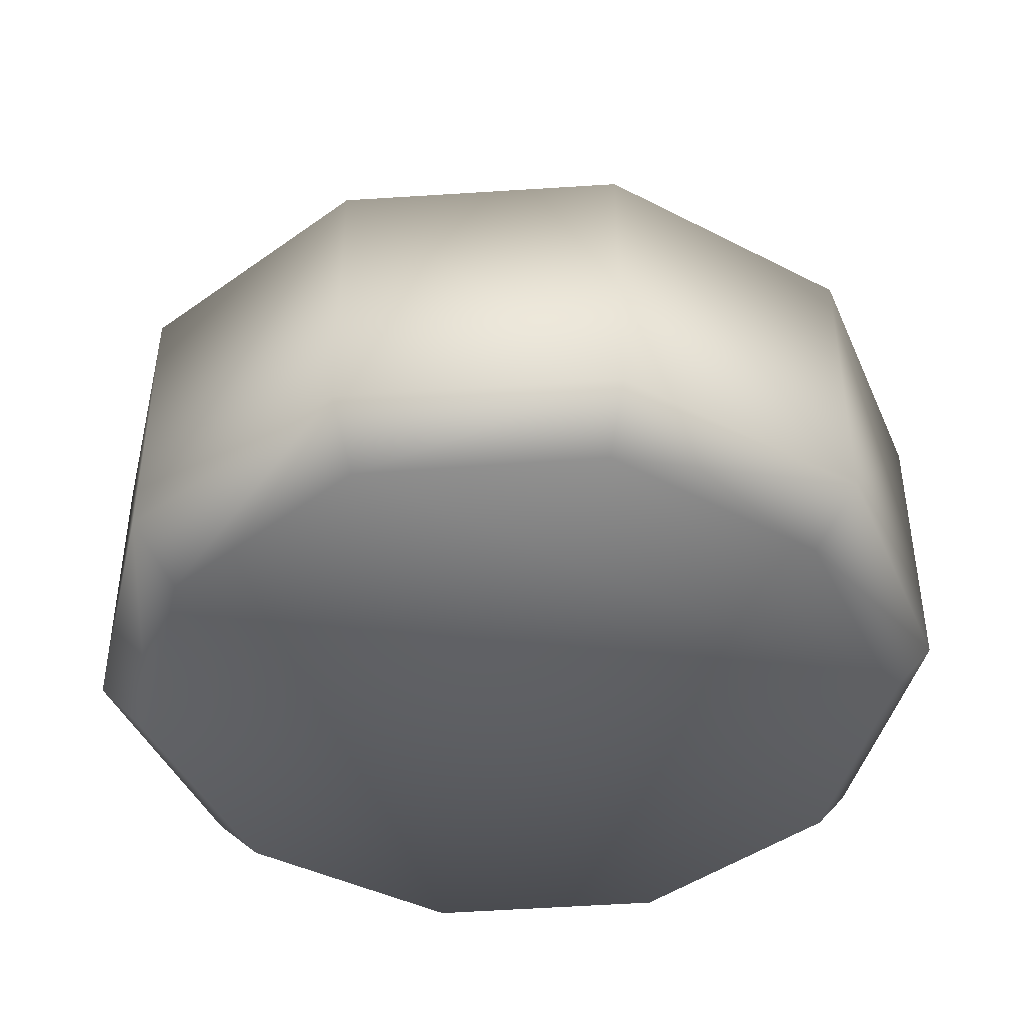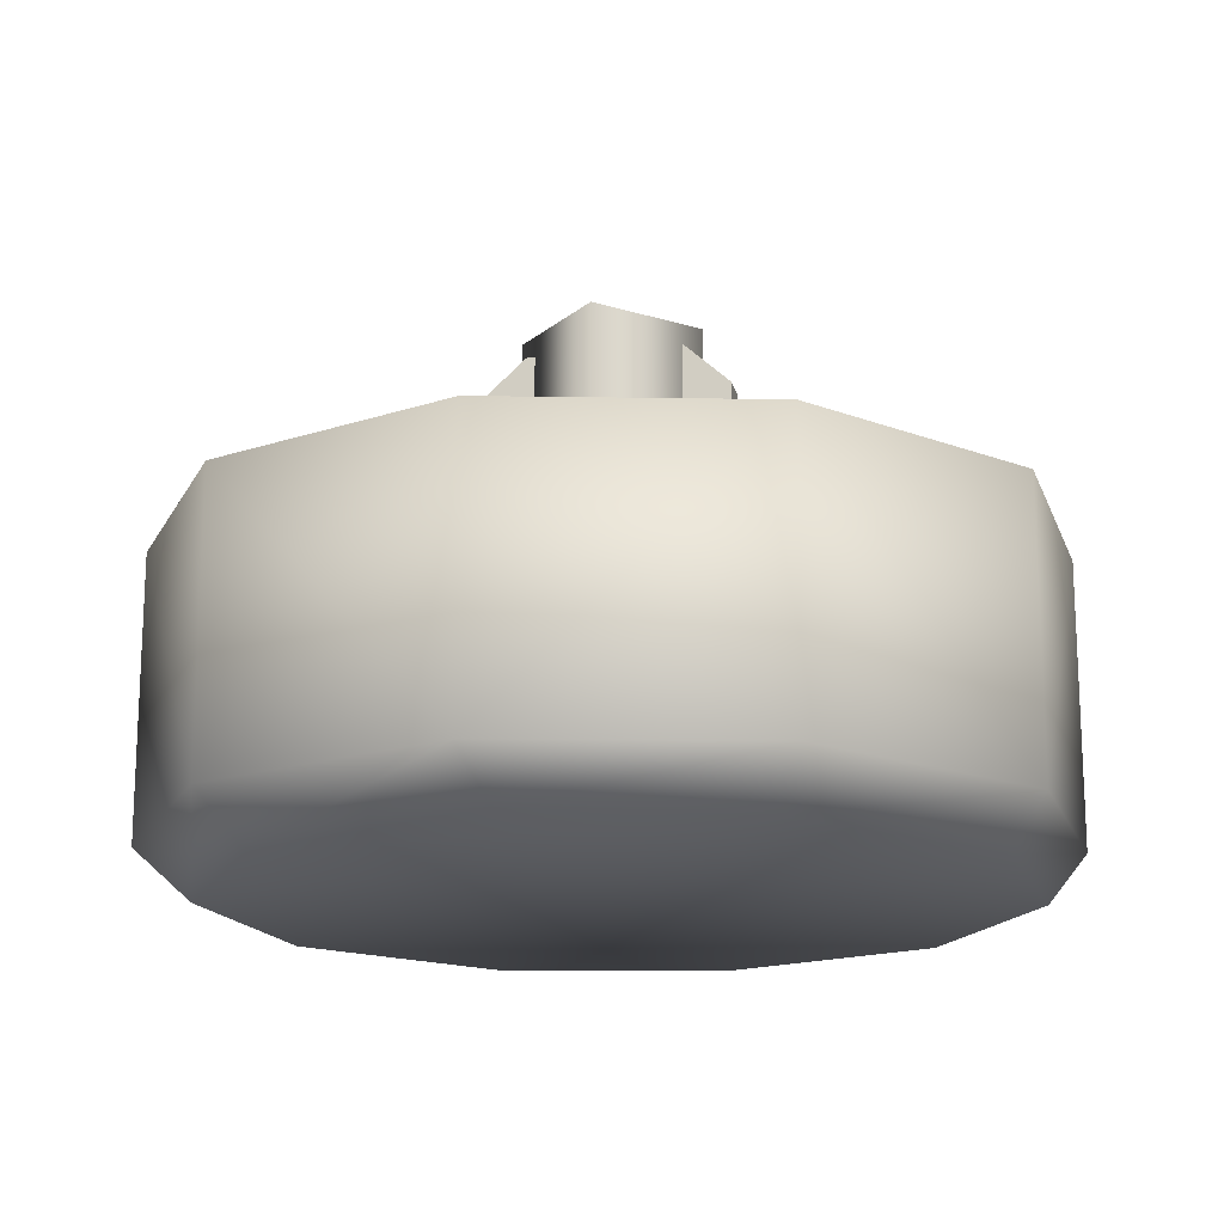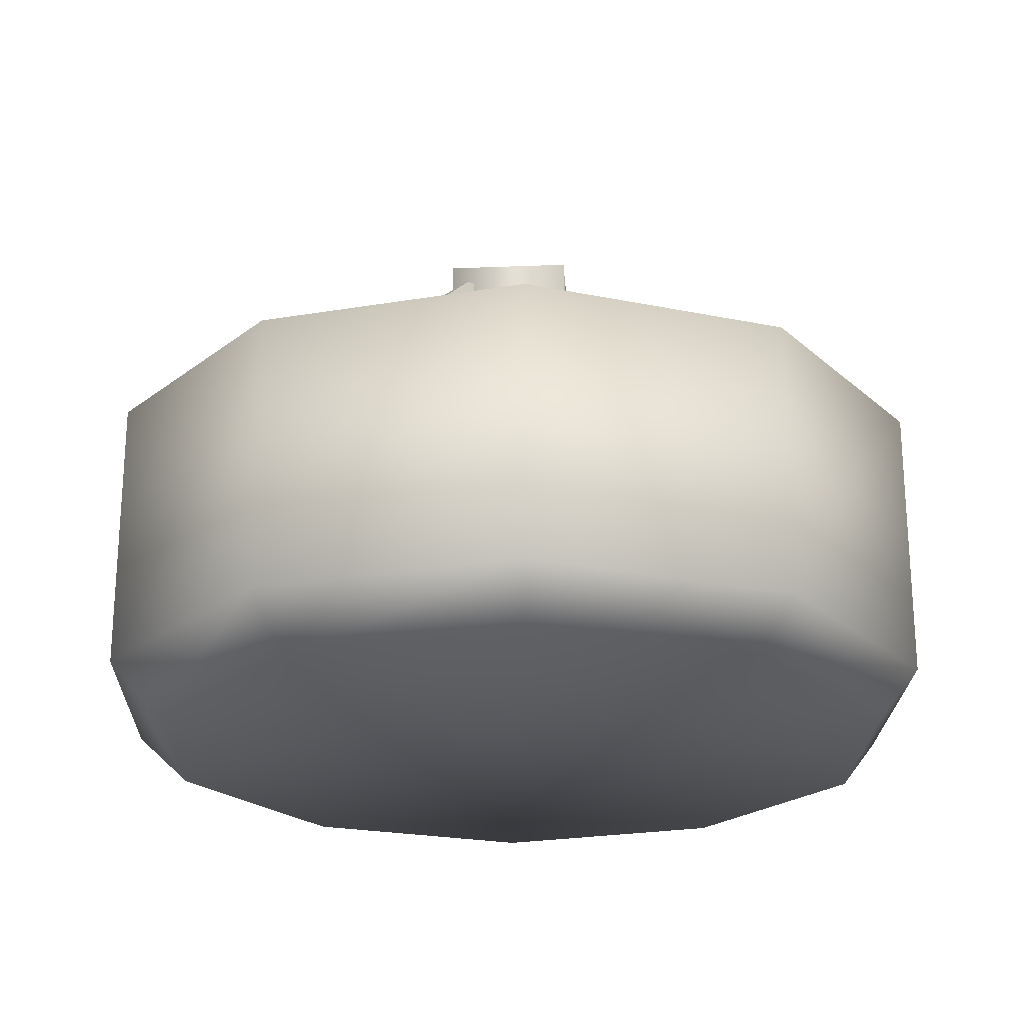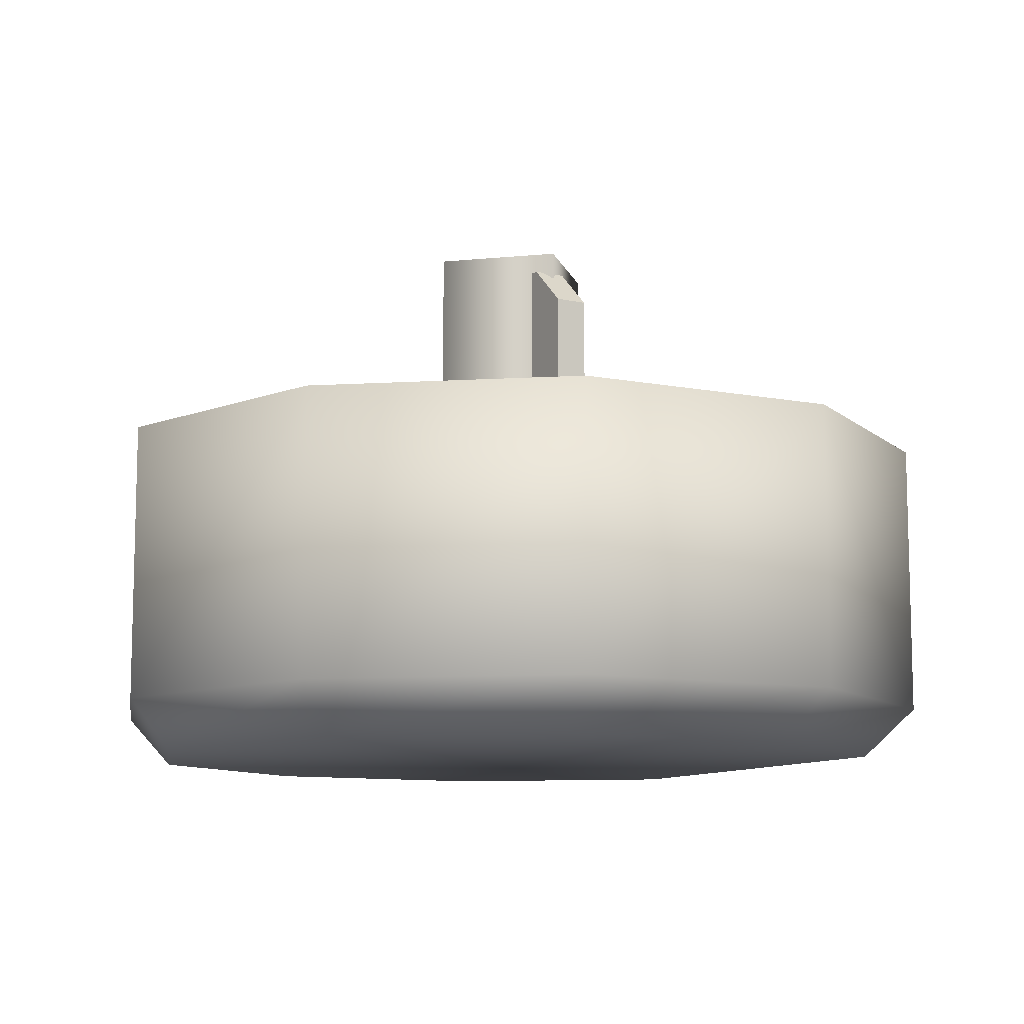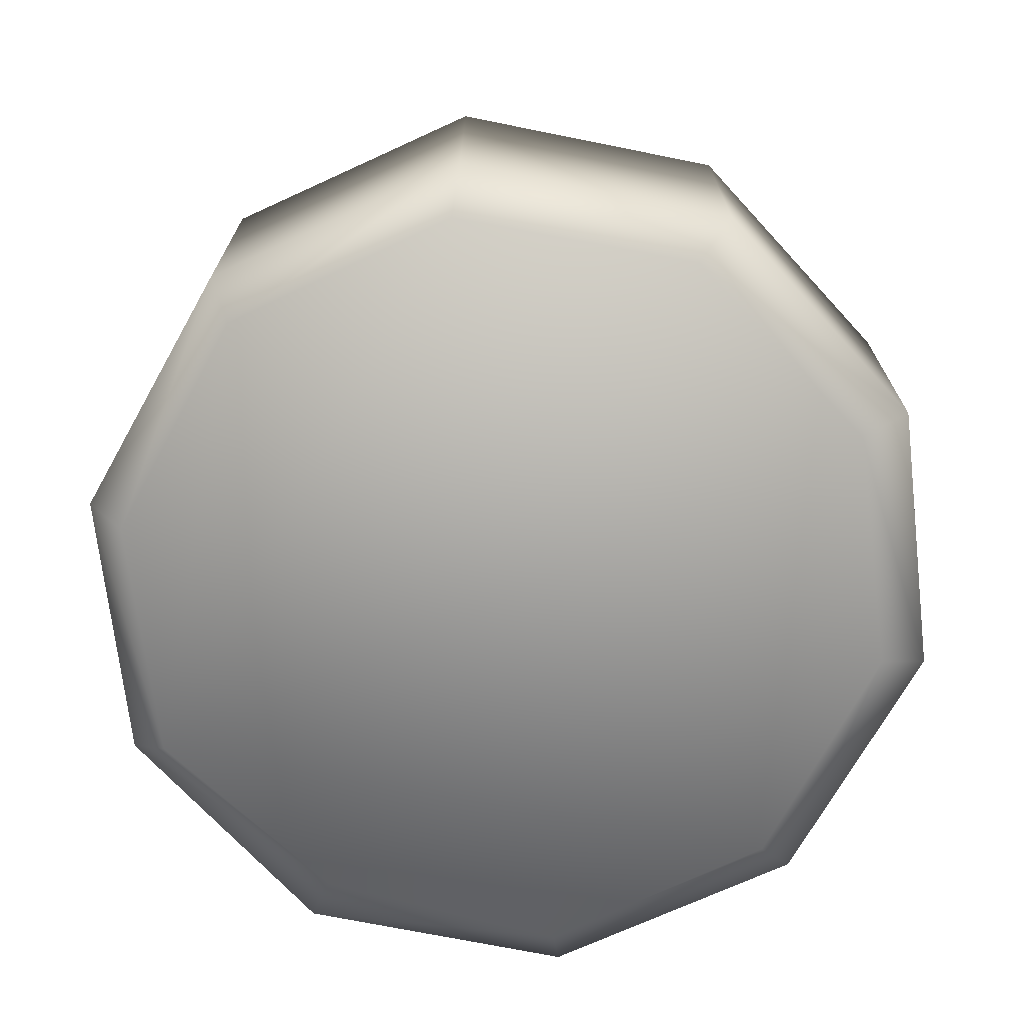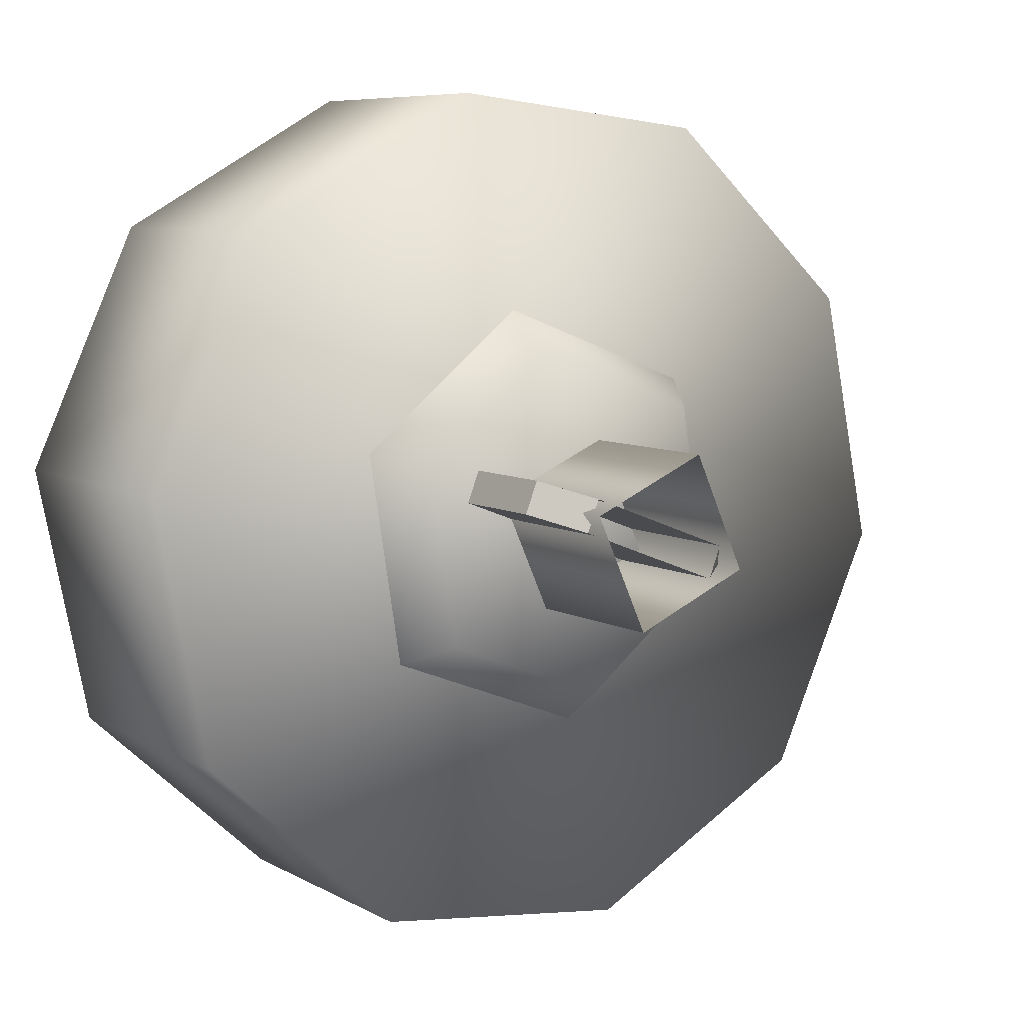
<metadata>
{"format":"obj","ext":"obj","renderer":"f3d","projection":"perspective","resolution":1024,"background":"white","views":[{"elev":-42.8,"azim":-74.1,"up":"+Z"},{"elev":-16.7,"azim":-8.3,"up":"+Z"},{"elev":-22.6,"azim":-62.2,"up":"+Z"},{"elev":-10.0,"azim":-141.7,"up":"+Z"},{"elev":-71.2,"azim":126.1,"up":"+Z"},{"elev":7.4,"azim":-33.1,"up":"+Y"}]}
</metadata>
<code>
g wheel_low_Cylinder.002
v -0.179 1.882 -1.581
v 0.3003 1.828 -1.581
v 0.6558 1.502 -1.581
v 0.7518 1.029 -1.581
v 0.5517 0.5902 -1.581
v 0.1318 0.3529 -1.581
v -0.3474 0.4076 -1.581
v -0.799 1.206 -1.581
v -0.1378 1.796 -2.173
v -0.179 1.882 -2.084
v 0.2884 1.741 -2.173
v 0.3003 1.828 -2.084
v 0.6007 1.445 -2.173
v 0.6558 1.502 -2.084
v 0.6798 1.023 -2.173
v 0.7518 1.029 -2.084
v 0.4955 0.6347 -2.173
v 0.5517 0.5902 -2.084
v 0.1182 0.4289 -2.173
v 0.1318 0.3529 -2.084
v -0.3474 0.4076 -2.084
v -0.6995 1.202 -2.173
v -0.799 1.206 -2.084
v -0.5988 1.645 -1.581
v -0.5988 1.645 -2.084
v -0.5152 1.59 -2.173
v -0.7029 0.7335 -1.581
v -0.7029 0.7335 -2.084
v -0.6204 0.7795 -2.173
v -0.2851 0.4987 -2.159
v -0.4048 1.264 -1.615
v -0.3208 1.232 -1.478
v -0.08718 1.521 -1.615
v -0.3412 0.8608 -1.615
v -0.2712 0.9174 -1.478
v 0.04003 0.7142 -1.615
v 0.02602 0.8031 -1.478
v 0.3577 0.971 -1.615
v 0.2737 1.003 -1.478
v 0.294 1.374 -1.615
v 0.2241 1.318 -1.478
v -0.07317 1.432 -1.478
v 0.1856 1.069 -1.565
v 0.1856 1.069 -1.295
v -0.2236 1.227 -1.565
v 0.1641 1.013 -1.565
v 0.1641 1.013 -1.295
v -0.2451 1.171 -1.565
v -0.2451 1.171 -1.295
v -0.1695 1.142 -1.22
v -0.2236 1.227 -1.295
v -0.148 1.198 -1.22
v 0.1101 1.098 -1.22
v 0.0886 1.042 -1.22
v -0.1721 1.175 -1.552
v -0.1721 1.175 -1.183
v 0.03357 1.266 -1.552
v -0.08072 0.9691 -1.552
v -0.08072 0.9691 -1.183
v 0.125 1.061 -1.552
v 0.125 1.061 -1.183
v 0.03357 1.266 -1.183
g wheel_low_textures
f 3 4 16 14
f 18 5 6 20
f 28 27 8 23
f 6 7 21 20
f 1 2 12 10
f 4 5 18 16
f 12 2 3 14
f 10 12 11 9
f 12 14 13 11
f 14 16 15 13
f 16 18 17 15
f 18 20 19 17
f 19 30 29 22 26 9 11 13 15 17
f 28 23 22 29
f 25 10 9 26
f 24 1 10 25
f 8 24 25 23
f 23 25 26 22
f 21 7 27 28
f 3 2 1 24 8 27 7 6 5 4
f 21 28 29 30
f 20 21 30 19
f 34 35 32 31
f 31 32 42 33
f 36 37 35 34
f 38 39 37 36
f 40 41 39 38
f 33 42 41 40
f 42 32 35 37 39 41
f 47 46 43 44
f 45 51 52 53 44 43
f 49 48 46 47 54 50
f 51 45 48 49
f 49 50 52 51
f 44 53 54 47
f 58 59 56 55
f 55 56 62 57
f 60 61 59 58
f 57 62 61 60

</code>
